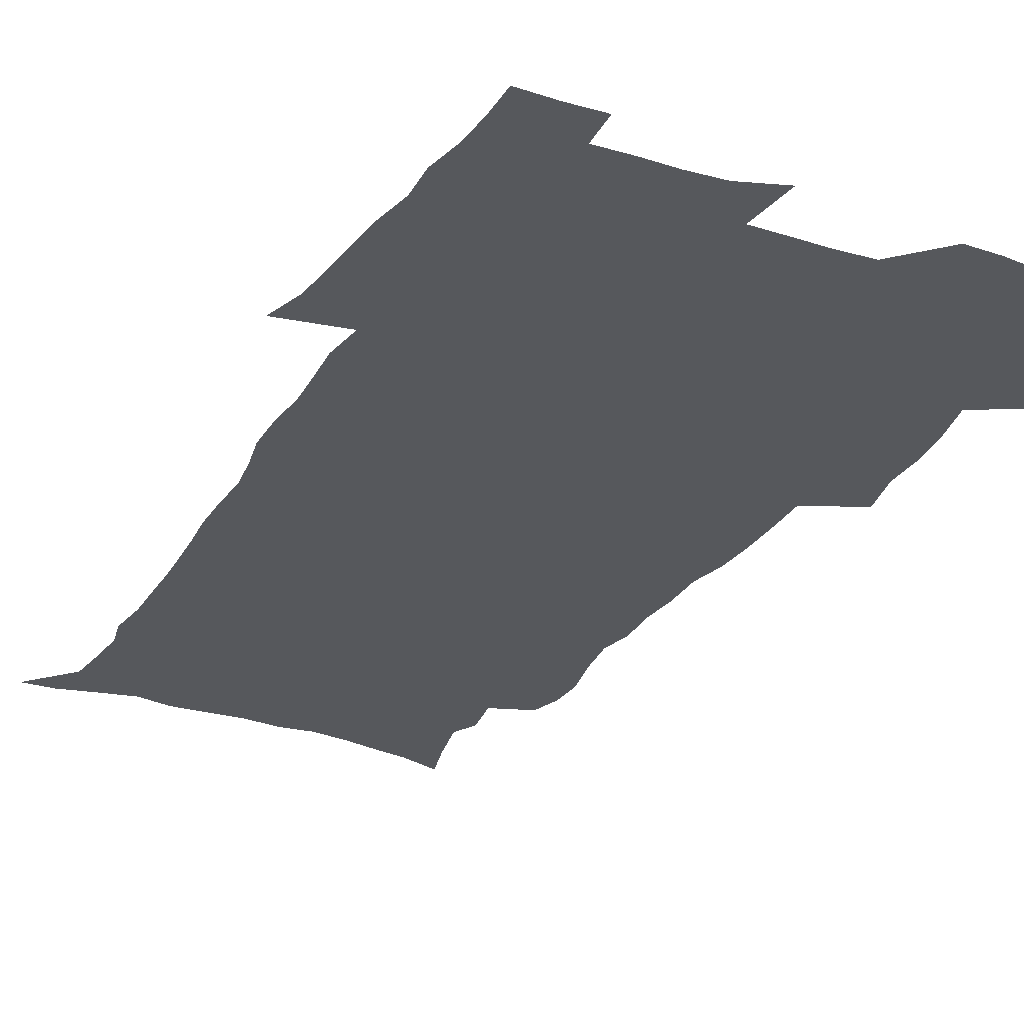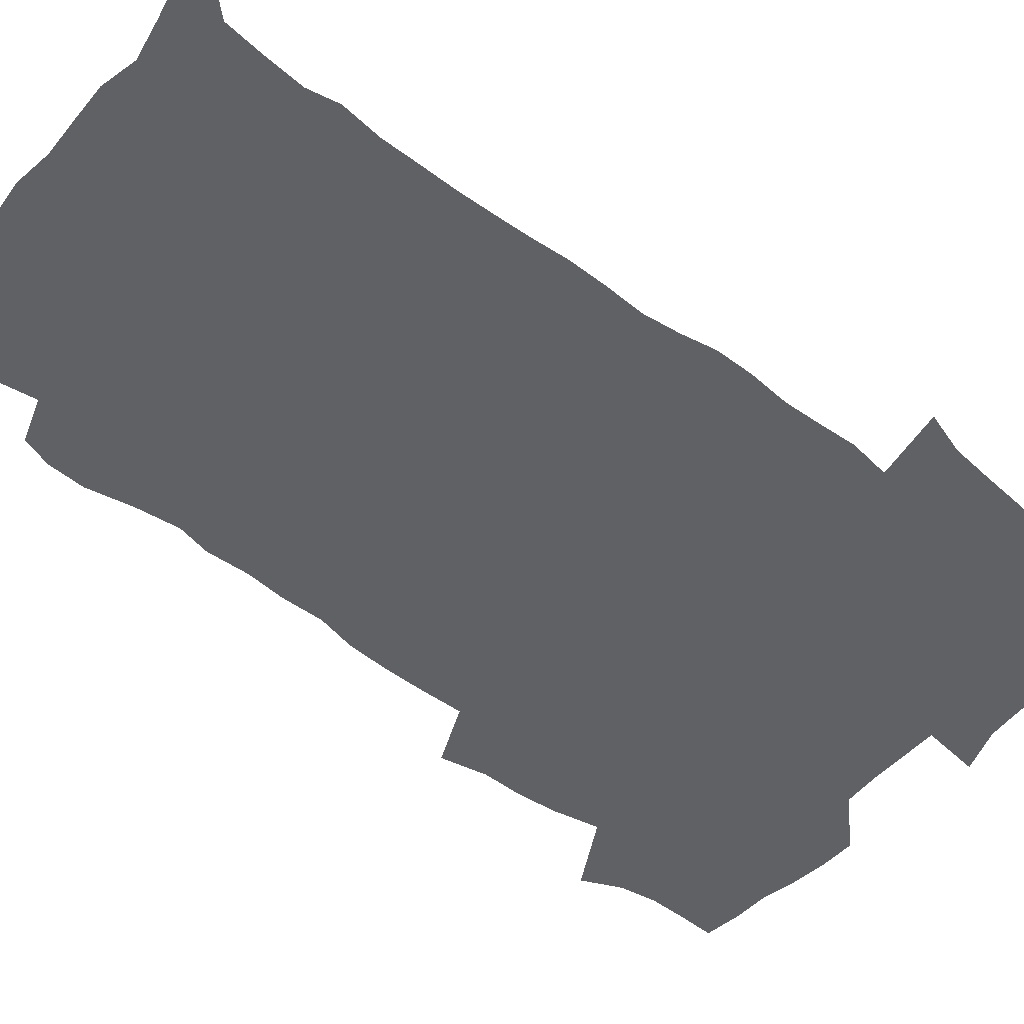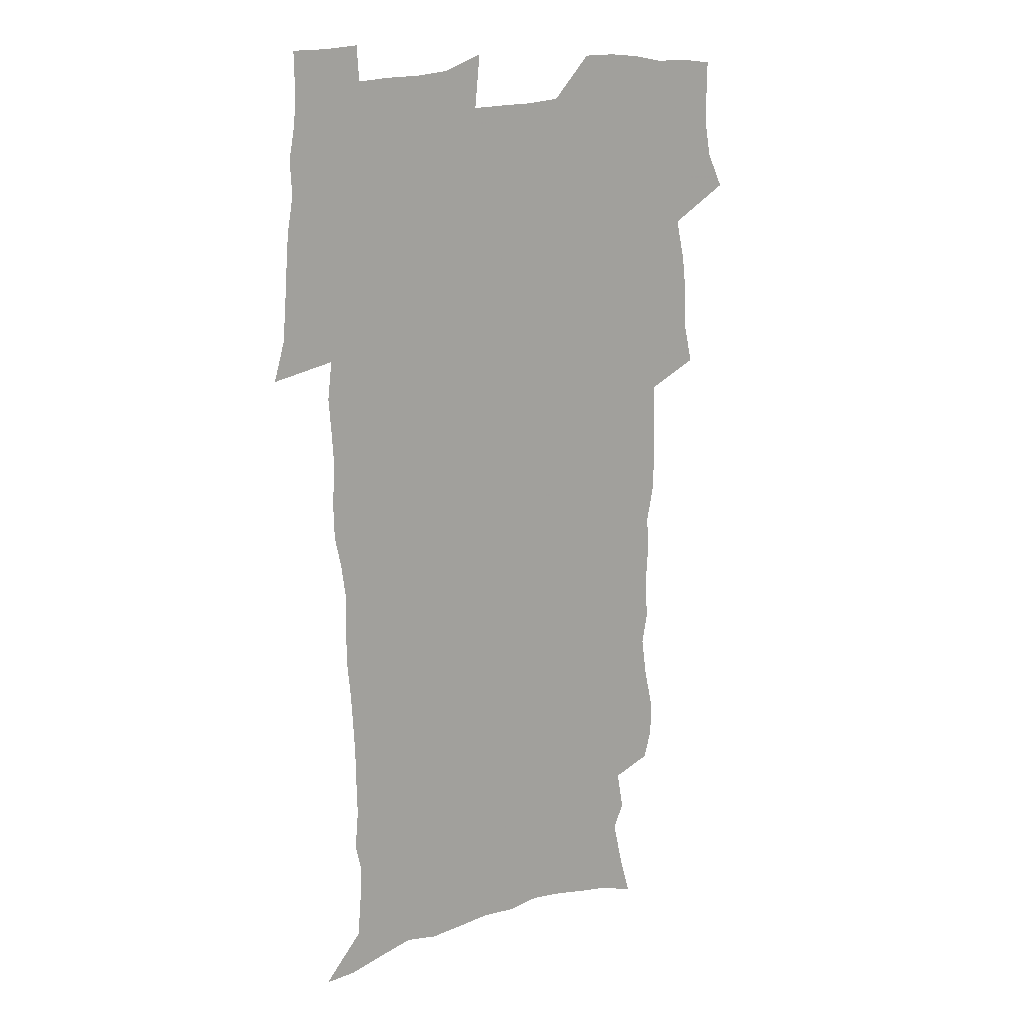
<metadata>
{"format":"obj","ext":"obj","renderer":"f3d","projection":"perspective","resolution":1024,"background":"white","views":[{"elev":-28.1,"azim":153.0,"up":"+Z"},{"elev":-49.5,"azim":49.0,"up":"+Z"},{"elev":16.4,"azim":144.1,"up":"+Y"}]}
</metadata>
<code>
v 470.1 524.4 0
v 477.5 539.4 0
v 480.2 554.1 0
v 480.4 568.8 0
v 480.2 583.5 0
v 486.3 439.6 0
v 490.6 458.2 0
v 490.7 474 0
v 492.6 490.8 0
v 496.8 508.9 0
v 497.7 523.6 0
v 496.4 538.7 0
v 497 553.3 0
v 498 567.4 0
v 494.7 585.2 0
v 510.9 234.3 0
v 507.4 246.7 0
v 507 261.5 0
v 511.2 280.1 0
v 513.7 297.8 0
v 511.1 311.2 0
v 512.4 328.7 0
v 511.3 344.3 0
v 512 362.3 0
v 509.1 377 0
v 508.4 393.6 0
v 508.7 411.1 0
v 509.5 428.9 0
v 508.1 444.7 0
v 509.9 461.6 0
v 508 476.3 0
v 510.9 493.3 0
v 512.4 508.9 0
v 513 523.7 0
v 511 538.9 0
v 513.9 553.3 0
v 512.2 568.7 0
v 509.9 585.4 0
v 520.3 161.5 0
v 525.4 179.2 0
v 530 200 0
v 525.2 210.4 0
v 528.3 227.8 0
v 529.9 244.9 0
v 532.8 262.9 0
v 533.1 278.3 0
v 532.3 292.8 0
v 532.6 308.5 0
v 531.2 322.9 0
v 530.8 338.5 0
v 530 353.8 0
v 529.9 370.1 0
v 529 385.6 0
v 527.8 400.9 0
v 526.9 416.5 0
v 528.1 433.5 0
v 527.1 448.6 0
v 528 464.6 0
v 526.9 479.3 0
v 529.2 495.3 0
v 528.1 509.8 0
v 528.1 524.5 0
v 528.9 539.1 0
v 528.5 553.7 0
v 526.7 569.9 0
v 524.1 588.1 0
v 537.3 167.3 0
v 536.7 178.7 0
v 544.7 205.8 0
v 544.4 220.2 0
v 545.1 235.9 0
v 548 254.1 0
v 548.6 269.6 0
v 548.6 284.7 0
v 549 300.4 0
v 547.8 314.3 0
v 546.8 328.9 0
v 548.8 347 0
v 547 360.3 0
v 546.3 375.5 0
v 545.8 390.8 0
v 544.6 405.5 0
v 544.1 420.8 0
v 543.1 435.5 0
v 543.6 451.2 0
v 544 466.6 0
v 544.2 481.5 0
v 544.3 496.1 0
v 544.3 510.5 0
v 544.9 524.7 0
v 544.5 538.8 0
v 544.3 552.6 0
v 541.2 570.9 0
v 538.4 589.5 0
v 550.5 169.5 0
v 555.3 189.6 0
v 559.2 210.2 0
v 561.2 227.8 0
v 563 245.1 0
v 563.4 260.1 0
v 563 274.3 0
v 563.2 289.5 0
v 562.7 303.8 0
v 562 318.3 0
v 561.8 333.5 0
v 561.3 347.8 0
v 561.7 364 0
v 561.2 379 0
v 560.3 393.4 0
v 560.9 409.6 0
v 560 423.7 0
v 559.6 438.5 0
v 559.3 453.3 0
v 559.7 468.3 0
v 559.9 482.8 0
v 559.7 496.9 0
v 559.6 511 0
v 559.4 525 0
v 559.3 538.9 0
v 558.4 553.3 0
v 556.2 570.2 0
v 553.2 589.5 0
v 565.5 172.6 0
v 570.1 192.6 0
v 574.4 215.9 0
v 575.5 232.2 0
v 576.1 247.4 0
v 576.6 262.6 0
v 576.8 277.9 0
v 576.3 291.8 0
v 575.9 306.2 0
v 576 321.6 0
v 576 336.7 0
v 576 351.5 0
v 576.4 367.8 0
v 575.6 381.7 0
v 574.3 395.2 0
v 574.7 410.7 0
v 574 424.7 0
v 574.7 440.8 0
v 574.3 454.9 0
v 574.1 469.1 0
v 574 483.3 0
v 573.8 497.3 0
v 574 511.4 0
v 574.1 525.2 0
v 573.9 538.9 0
v 572.6 554 0
v 570.5 571 0
v 581.1 174.6 0
v 583 189.2 0
v 587.1 215.4 0
v 588.8 234.5 0
v 589.4 250.2 0
v 589.1 263.2 0
v 589.6 279.5 0
v 589.3 293.4 0
v 589.2 308.3 0
v 589.6 324.2 0
v 589.3 338.2 0
v 589 350.9 0
v 589.5 369.2 0
v 589.7 384.1 0
v 588.8 397.5 0
v 588.5 411.7 0
v 587.5 425 0
v 588.4 441.3 0
v 588.4 455.7 0
v 588.3 469.8 0
v 588.3 483.9 0
v 588.3 497.9 0
v 588.5 511.8 0
v 588.1 525.6 0
v 587.9 539.2 0
v 587.1 553.9 0
v 585.8 569.8 0
v 595.6 172.7 0
v 598.5 194.5 0
v 600.4 216 0
v 601.5 235.3 0
v 601.8 250.5 0
v 601.7 263.6 0
v 602.3 280.5 0
v 602.2 294.5 0
v 602.3 309.9 0
v 602.3 323.9 0
v 602.4 338.2 0
v 602.7 353.6 0
v 602.6 368.3 0
v 602.6 384.9 0
v 602.5 398.5 0
v 602.3 412.8 0
v 602.1 426.9 0
v 602.2 441.4 0
v 602.4 456.4 0
v 602.5 470.5 0
v 602.3 484.2 0
v 602.4 498.4 0
v 602.5 512.2 0
v 602.2 525.8 0
v 601.7 540.1 0
v 601.4 554.2 0
v 600.5 569.7 0
v 611.4 174.1 0
v 613 197.3 0
v 613.6 214.9 0
v 614.2 234.4 0
v 614.4 251 0
v 614.7 265.4 0
v 615.1 279.5 0
v 615.2 295.5 0
v 615.1 310 0
v 615.2 325.1 0
v 615.4 337.2 0
v 616 355.3 0
v 615.9 369.5 0
v 616.1 383.5 0
v 615.9 398.8 0
v 615.9 412.7 0
v 615.9 427.7 0
v 616 441.5 0
v 616 456.9 0
v 616.1 470.5 0
v 616.1 484.3 0
v 616.2 498.3 0
v 616.2 512.3 0
v 616.1 526 0
v 616.1 539.6 0
v 615.7 554.3 0
v 615.2 569.3 0
v 612.8 592.4 0
v 626.8 173 0
v 626.9 197.1 0
v 626.9 216.7 0
v 627.1 233.2 0
v 627.3 248.8 0
v 627.4 263.7 0
v 628.3 277.4 0
v 627.8 295.7 0
v 628 310.1 0
v 628.4 324.1 0
v 628.8 340.3 0
v 628.9 355.3 0
v 629.1 369.4 0
v 629.4 383.5 0
v 629.4 398.4 0
v 629.6 412.7 0
v 629.9 426.8 0
v 629.9 441.6 0
v 630 456 0
v 629.9 470.3 0
v 629.9 484.3 0
v 630.5 498 0
v 630 512.4 0
v 630.2 526.1 0
v 630.1 540 0
v 630 554.3 0
v 629.8 570.2 0
v 630.5 586.1 0
v 642.1 172.1 0
v 641.2 194.6 0
v 640.2 215.7 0
v 639.9 232.6 0
v 640.6 246.4 0
v 641.5 259.5 0
v 641.2 277.1 0
v 641.2 292.6 0
v 640.9 308.6 0
v 641.9 321.9 0
v 641.7 339.1 0
v 642.1 353.7 0
v 642.3 368.4 0
v 642.9 382.4 0
v 643.5 396.7 0
v 643.6 411.6 0
v 643.7 426.4 0
v 644.1 440.6 0
v 644.2 455.2 0
v 644.2 469.7 0
v 644.5 483.8 0
v 644.5 498 0
v 644.9 511.9 0
v 644.3 526.3 0
v 644.3 540.2 0
v 644.5 554.6 0
v 644.7 570.5 0
v 645.6 584.7 0
v 656.8 174.8 0
v 655.6 192.8 0
v 653.8 213 0
v 653.4 229.5 0
v 653.9 244.3 0
v 653.8 260.4 0
v 654.9 274 0
v 654.4 290.6 0
v 655 305.2 0
v 654.8 321.3 0
v 655.9 335.5 0
v 656.5 350.2 0
v 656.6 365.5 0
v 656.6 380.8 0
v 657.8 394.8 0
v 658.1 409.8 0
v 658.2 424.8 0
v 658.5 439.5 0
v 658.6 454.2 0
v 659 468.6 0
v 659.2 483.1 0
v 658.5 497.8 0
v 659 511.8 0
v 658.9 526.1 0
v 659.1 540.4 0
v 659.1 554.7 0
v 659.6 569.5 0
v 660.2 584.5 0
v 672.3 171.3 0
v 671.6 187.2 0
v 669.2 207.1 0
v 668.3 224.2 0
v 668.5 239.6 0
v 668.5 255.2 0
v 668.8 270.2 0
v 668.5 286.2 0
v 669.1 301.3 0
v 668.8 317.4 0
v 669.8 332 0
v 670.7 346.8 0
v 671 362.2 0
v 672.5 376.5 0
v 674.9 390.3 0
v 673.7 406.8 0
v 674.7 421.6 0
v 674.1 437.3 0
v 674.9 451.9 0
v 674.9 467 0
v 675.2 481.7 0
v 674.8 496.6 0
v 673.7 511.4 0
v 674.7 525.7 0
v 673.2 540.6 0
v 673.6 554.4 0
v 674.1 568.4 0
v 675 583.7 0
v 676 598.7 0
v 688.4 167.4 0
v 685.1 186.8 0
v 683.7 203.3 0
v 682.8 219.5 0
v 685.5 232 0
v 684 249 0
v 684.4 263.8 0
v 684.6 279.2 0
v 685.4 294.1 0
v 686.4 309.1 0
v 687.8 323.8 0
v 688 339.7 0
v 687.7 356.3 0
v 689.7 370.8 0
v 692.7 384.9 0
v 693.1 400.8 0
v 692 417.7 0
v 693 433 0
v 694.1 448.2 0
v 692.2 464.7 0
v 693.4 479.3 0
v 694.3 494 0
v 691.6 509.8 0
v 691.8 524.5 0
v 689.8 539.7 0
v 688.9 554.2 0
v 688.5 568.3 0
v 689.8 582.7 0
v 690.9 597.6 0
v 702.5 166.9 0
v 720.4 459.6 0
v 715.5 476.3 0
v 714.2 491.6 0
v 713.1 506.9 0
v 711.8 522.2 0
v 709.1 538.1 0
v 709.9 552.9 0
v 707.1 568.2 0
v 706.3 582.9 0
v 706.6 597.6 0
f 10 11 1
f 1 11 2
f 11 12 2
f 2 12 3
f 12 13 3
f 3 13 4
f 13 14 4
f 4 14 5
f 14 15 5
f 28 29 6
f 6 29 7
f 29 30 7
f 7 30 8
f 30 31 8
f 8 31 9
f 31 32 9
f 9 32 10
f 32 33 10
f 10 33 11
f 33 34 11
f 11 34 12
f 34 35 12
f 12 35 13
f 35 36 13
f 13 36 14
f 36 37 14
f 14 37 15
f 37 38 15
f 43 44 16
f 16 44 17
f 44 45 17
f 17 45 18
f 45 46 18
f 18 46 19
f 46 47 19
f 19 47 20
f 47 48 20
f 20 48 21
f 48 49 21
f 21 49 22
f 49 50 22
f 22 50 23
f 50 51 23
f 23 51 24
f 51 52 24
f 24 52 25
f 52 53 25
f 25 53 26
f 53 54 26
f 26 54 27
f 54 55 27
f 27 55 28
f 55 56 28
f 28 56 29
f 56 57 29
f 29 57 30
f 57 58 30
f 30 58 31
f 58 59 31
f 31 59 32
f 59 60 32
f 32 60 33
f 60 61 33
f 33 61 34
f 61 62 34
f 34 62 35
f 62 63 35
f 35 63 36
f 63 64 36
f 36 64 37
f 64 65 37
f 37 65 38
f 65 66 38
f 39 67 40
f 67 68 40
f 40 68 41
f 68 69 41
f 41 69 42
f 69 70 42
f 42 70 43
f 70 71 43
f 43 71 44
f 71 72 44
f 44 72 45
f 72 73 45
f 45 73 46
f 73 74 46
f 46 74 47
f 74 75 47
f 47 75 48
f 75 76 48
f 48 76 49
f 76 77 49
f 49 77 50
f 77 78 50
f 50 78 51
f 78 79 51
f 51 79 52
f 79 80 52
f 52 80 53
f 80 81 53
f 53 81 54
f 81 82 54
f 54 82 55
f 82 83 55
f 55 83 56
f 83 84 56
f 56 84 57
f 84 85 57
f 57 85 58
f 85 86 58
f 58 86 59
f 86 87 59
f 59 87 60
f 87 88 60
f 60 88 61
f 88 89 61
f 61 89 62
f 89 90 62
f 62 90 63
f 90 91 63
f 63 91 64
f 91 92 64
f 64 92 65
f 92 93 65
f 65 93 66
f 93 94 66
f 67 95 68
f 95 96 68
f 68 96 69
f 96 97 69
f 69 97 70
f 97 98 70
f 70 98 71
f 98 99 71
f 71 99 72
f 99 100 72
f 72 100 73
f 100 101 73
f 73 101 74
f 101 102 74
f 74 102 75
f 102 103 75
f 75 103 76
f 103 104 76
f 76 104 77
f 104 105 77
f 77 105 78
f 105 106 78
f 78 106 79
f 106 107 79
f 79 107 80
f 107 108 80
f 80 108 81
f 108 109 81
f 81 109 82
f 109 110 82
f 82 110 83
f 110 111 83
f 83 111 84
f 111 112 84
f 84 112 85
f 112 113 85
f 85 113 86
f 113 114 86
f 86 114 87
f 114 115 87
f 87 115 88
f 115 116 88
f 88 116 89
f 116 117 89
f 89 117 90
f 117 118 90
f 90 118 91
f 118 119 91
f 91 119 92
f 119 120 92
f 92 120 93
f 120 121 93
f 93 121 94
f 121 122 94
f 95 123 96
f 123 124 96
f 96 124 97
f 124 125 97
f 97 125 98
f 125 126 98
f 98 126 99
f 126 127 99
f 99 127 100
f 127 128 100
f 100 128 101
f 128 129 101
f 101 129 102
f 129 130 102
f 102 130 103
f 130 131 103
f 103 131 104
f 131 132 104
f 104 132 105
f 132 133 105
f 105 133 106
f 133 134 106
f 106 134 107
f 134 135 107
f 107 135 108
f 135 136 108
f 108 136 109
f 136 137 109
f 109 137 110
f 137 138 110
f 110 138 111
f 138 139 111
f 111 139 112
f 139 140 112
f 112 140 113
f 140 141 113
f 113 141 114
f 141 142 114
f 114 142 115
f 142 143 115
f 115 143 116
f 143 144 116
f 116 144 117
f 144 145 117
f 117 145 118
f 145 146 118
f 118 146 119
f 146 147 119
f 119 147 120
f 147 148 120
f 120 148 121
f 148 149 121
f 121 149 122
f 123 150 124
f 150 151 124
f 124 151 125
f 151 152 125
f 125 152 126
f 152 153 126
f 126 153 127
f 153 154 127
f 127 154 128
f 154 155 128
f 128 155 129
f 155 156 129
f 129 156 130
f 156 157 130
f 130 157 131
f 157 158 131
f 131 158 132
f 158 159 132
f 132 159 133
f 159 160 133
f 133 160 134
f 160 161 134
f 134 161 135
f 161 162 135
f 135 162 136
f 162 163 136
f 136 163 137
f 163 164 137
f 137 164 138
f 164 165 138
f 138 165 139
f 165 166 139
f 139 166 140
f 166 167 140
f 140 167 141
f 167 168 141
f 141 168 142
f 168 169 142
f 142 169 143
f 169 170 143
f 143 170 144
f 170 171 144
f 144 171 145
f 171 172 145
f 145 172 146
f 172 173 146
f 146 173 147
f 173 174 147
f 147 174 148
f 174 175 148
f 148 175 149
f 175 176 149
f 150 177 151
f 177 178 151
f 151 178 152
f 178 179 152
f 152 179 153
f 179 180 153
f 153 180 154
f 180 181 154
f 154 181 155
f 181 182 155
f 155 182 156
f 182 183 156
f 156 183 157
f 183 184 157
f 157 184 158
f 184 185 158
f 158 185 159
f 185 186 159
f 159 186 160
f 186 187 160
f 160 187 161
f 187 188 161
f 161 188 162
f 188 189 162
f 162 189 163
f 189 190 163
f 163 190 164
f 190 191 164
f 164 191 165
f 191 192 165
f 165 192 166
f 192 193 166
f 166 193 167
f 193 194 167
f 167 194 168
f 194 195 168
f 168 195 169
f 195 196 169
f 169 196 170
f 196 197 170
f 170 197 171
f 197 198 171
f 171 198 172
f 198 199 172
f 172 199 173
f 199 200 173
f 173 200 174
f 200 201 174
f 174 201 175
f 201 202 175
f 175 202 176
f 202 203 176
f 177 204 178
f 204 205 178
f 178 205 179
f 205 206 179
f 179 206 180
f 206 207 180
f 180 207 181
f 207 208 181
f 181 208 182
f 208 209 182
f 182 209 183
f 209 210 183
f 183 210 184
f 210 211 184
f 184 211 185
f 211 212 185
f 185 212 186
f 212 213 186
f 186 213 187
f 213 214 187
f 187 214 188
f 214 215 188
f 188 215 189
f 215 216 189
f 189 216 190
f 216 217 190
f 190 217 191
f 217 218 191
f 191 218 192
f 218 219 192
f 192 219 193
f 219 220 193
f 193 220 194
f 220 221 194
f 194 221 195
f 221 222 195
f 195 222 196
f 222 223 196
f 196 223 197
f 223 224 197
f 197 224 198
f 224 225 198
f 198 225 199
f 225 226 199
f 199 226 200
f 226 227 200
f 200 227 201
f 227 228 201
f 201 228 202
f 228 229 202
f 202 229 203
f 229 230 203
f 204 232 205
f 232 233 205
f 205 233 206
f 233 234 206
f 206 234 207
f 234 235 207
f 207 235 208
f 235 236 208
f 208 236 209
f 236 237 209
f 209 237 210
f 237 238 210
f 210 238 211
f 238 239 211
f 211 239 212
f 239 240 212
f 212 240 213
f 240 241 213
f 213 241 214
f 241 242 214
f 214 242 215
f 242 243 215
f 215 243 216
f 243 244 216
f 216 244 217
f 244 245 217
f 217 245 218
f 245 246 218
f 218 246 219
f 246 247 219
f 219 247 220
f 247 248 220
f 220 248 221
f 248 249 221
f 221 249 222
f 249 250 222
f 222 250 223
f 250 251 223
f 223 251 224
f 251 252 224
f 224 252 225
f 252 253 225
f 225 253 226
f 253 254 226
f 226 254 227
f 254 255 227
f 227 255 228
f 255 256 228
f 228 256 229
f 256 257 229
f 229 257 230
f 257 258 230
f 230 258 231
f 258 259 231
f 232 260 233
f 260 261 233
f 233 261 234
f 261 262 234
f 234 262 235
f 262 263 235
f 235 263 236
f 263 264 236
f 236 264 237
f 264 265 237
f 237 265 238
f 265 266 238
f 238 266 239
f 266 267 239
f 239 267 240
f 267 268 240
f 240 268 241
f 268 269 241
f 241 269 242
f 269 270 242
f 242 270 243
f 270 271 243
f 243 271 244
f 271 272 244
f 244 272 245
f 272 273 245
f 245 273 246
f 273 274 246
f 246 274 247
f 274 275 247
f 247 275 248
f 275 276 248
f 248 276 249
f 276 277 249
f 249 277 250
f 277 278 250
f 250 278 251
f 278 279 251
f 251 279 252
f 279 280 252
f 252 280 253
f 280 281 253
f 253 281 254
f 281 282 254
f 254 282 255
f 282 283 255
f 255 283 256
f 283 284 256
f 256 284 257
f 284 285 257
f 257 285 258
f 285 286 258
f 258 286 259
f 286 287 259
f 260 288 261
f 288 289 261
f 261 289 262
f 289 290 262
f 262 290 263
f 290 291 263
f 263 291 264
f 291 292 264
f 264 292 265
f 292 293 265
f 265 293 266
f 293 294 266
f 266 294 267
f 294 295 267
f 267 295 268
f 295 296 268
f 268 296 269
f 296 297 269
f 269 297 270
f 297 298 270
f 270 298 271
f 298 299 271
f 271 299 272
f 299 300 272
f 272 300 273
f 300 301 273
f 273 301 274
f 301 302 274
f 274 302 275
f 302 303 275
f 275 303 276
f 303 304 276
f 276 304 277
f 304 305 277
f 277 305 278
f 305 306 278
f 278 306 279
f 306 307 279
f 279 307 280
f 307 308 280
f 280 308 281
f 308 309 281
f 281 309 282
f 309 310 282
f 282 310 283
f 310 311 283
f 283 311 284
f 311 312 284
f 284 312 285
f 312 313 285
f 285 313 286
f 313 314 286
f 286 314 287
f 314 315 287
f 288 316 289
f 316 317 289
f 289 317 290
f 317 318 290
f 290 318 291
f 318 319 291
f 291 319 292
f 319 320 292
f 292 320 293
f 320 321 293
f 293 321 294
f 321 322 294
f 294 322 295
f 322 323 295
f 295 323 296
f 323 324 296
f 296 324 297
f 324 325 297
f 297 325 298
f 325 326 298
f 298 326 299
f 326 327 299
f 299 327 300
f 327 328 300
f 300 328 301
f 328 329 301
f 301 329 302
f 329 330 302
f 302 330 303
f 330 331 303
f 303 331 304
f 331 332 304
f 304 332 305
f 332 333 305
f 305 333 306
f 333 334 306
f 306 334 307
f 334 335 307
f 307 335 308
f 335 336 308
f 308 336 309
f 336 337 309
f 309 337 310
f 337 338 310
f 310 338 311
f 338 339 311
f 311 339 312
f 339 340 312
f 312 340 313
f 340 341 313
f 313 341 314
f 341 342 314
f 314 342 315
f 342 343 315
f 316 345 317
f 345 346 317
f 317 346 318
f 346 347 318
f 318 347 319
f 347 348 319
f 319 348 320
f 348 349 320
f 320 349 321
f 349 350 321
f 321 350 322
f 350 351 322
f 322 351 323
f 351 352 323
f 323 352 324
f 352 353 324
f 324 353 325
f 353 354 325
f 325 354 326
f 354 355 326
f 326 355 327
f 355 356 327
f 327 356 328
f 356 357 328
f 328 357 329
f 357 358 329
f 329 358 330
f 358 359 330
f 330 359 331
f 359 360 331
f 331 360 332
f 360 361 332
f 332 361 333
f 361 362 333
f 333 362 334
f 362 363 334
f 334 363 335
f 363 364 335
f 335 364 336
f 364 365 336
f 336 365 337
f 365 366 337
f 337 366 338
f 366 367 338
f 338 367 339
f 367 368 339
f 339 368 340
f 368 369 340
f 340 369 341
f 369 370 341
f 341 370 342
f 370 371 342
f 342 371 343
f 371 372 343
f 343 372 344
f 372 373 344
f 345 374 346
f 364 375 365
f 375 376 365
f 365 376 366
f 376 377 366
f 366 377 367
f 377 378 367
f 367 378 368
f 378 379 368
f 368 379 369
f 379 380 369
f 369 380 370
f 380 381 370
f 370 381 371
f 381 382 371
f 371 382 372
f 382 383 372
f 372 383 373
f 383 384 373

</code>
